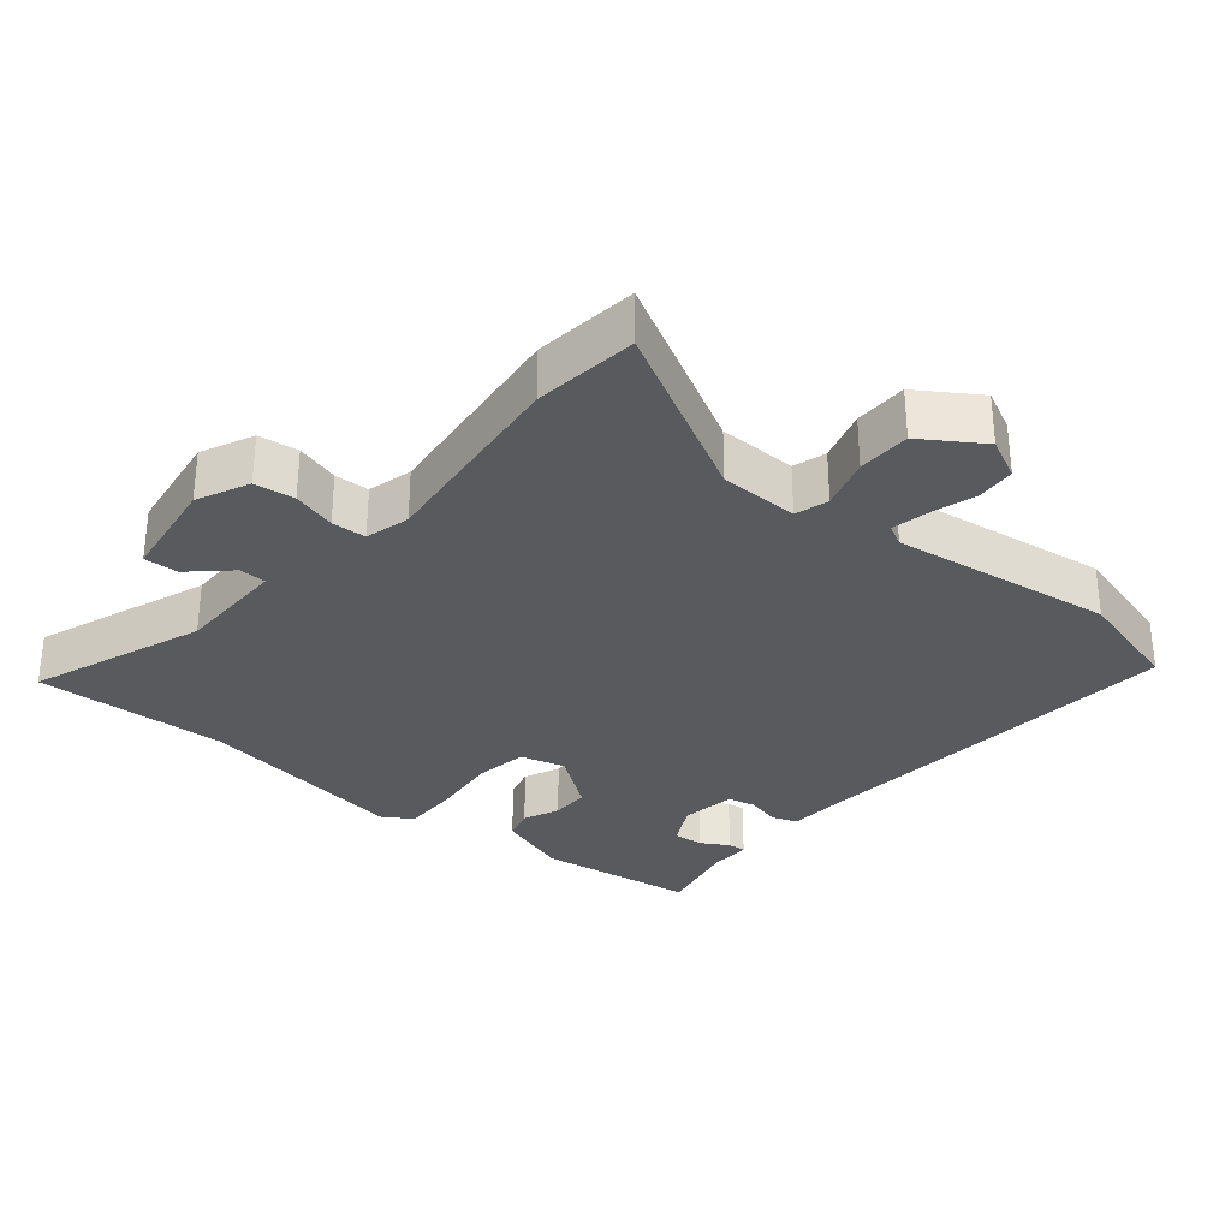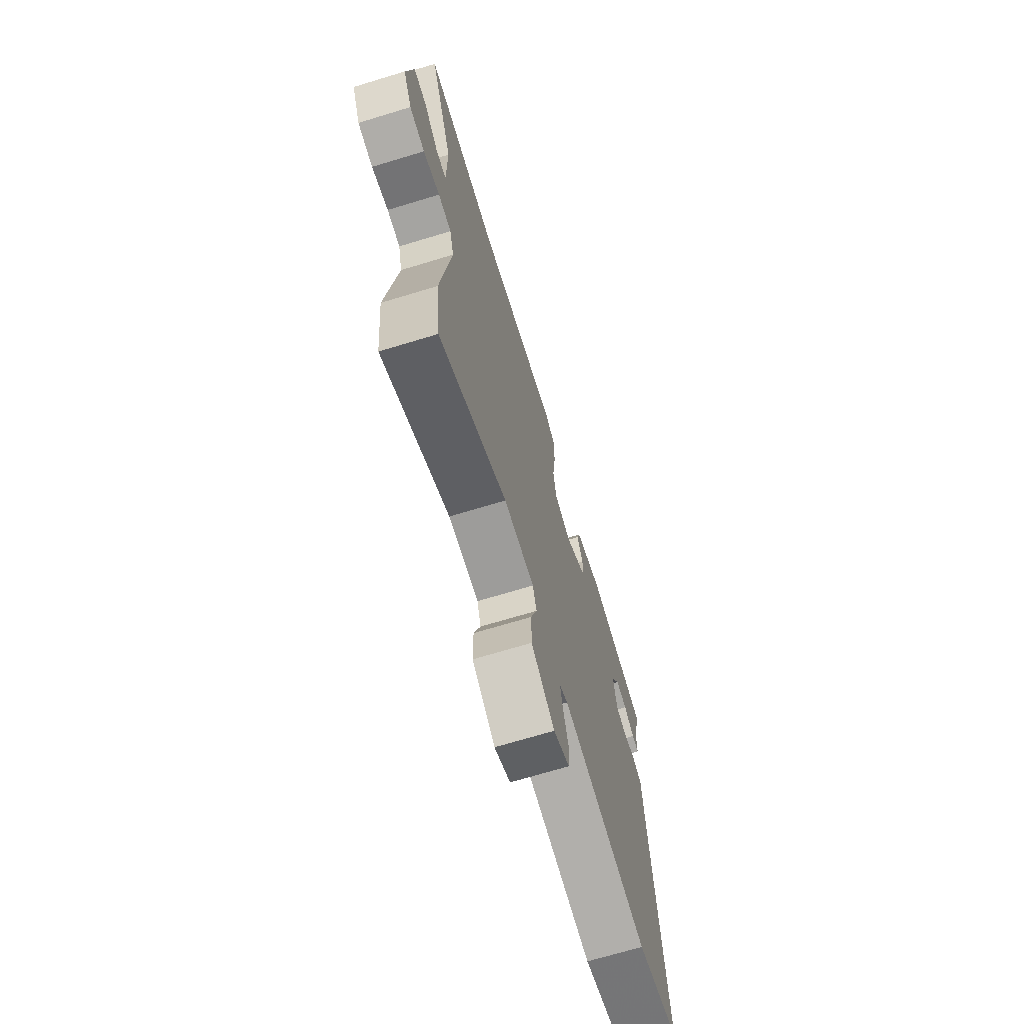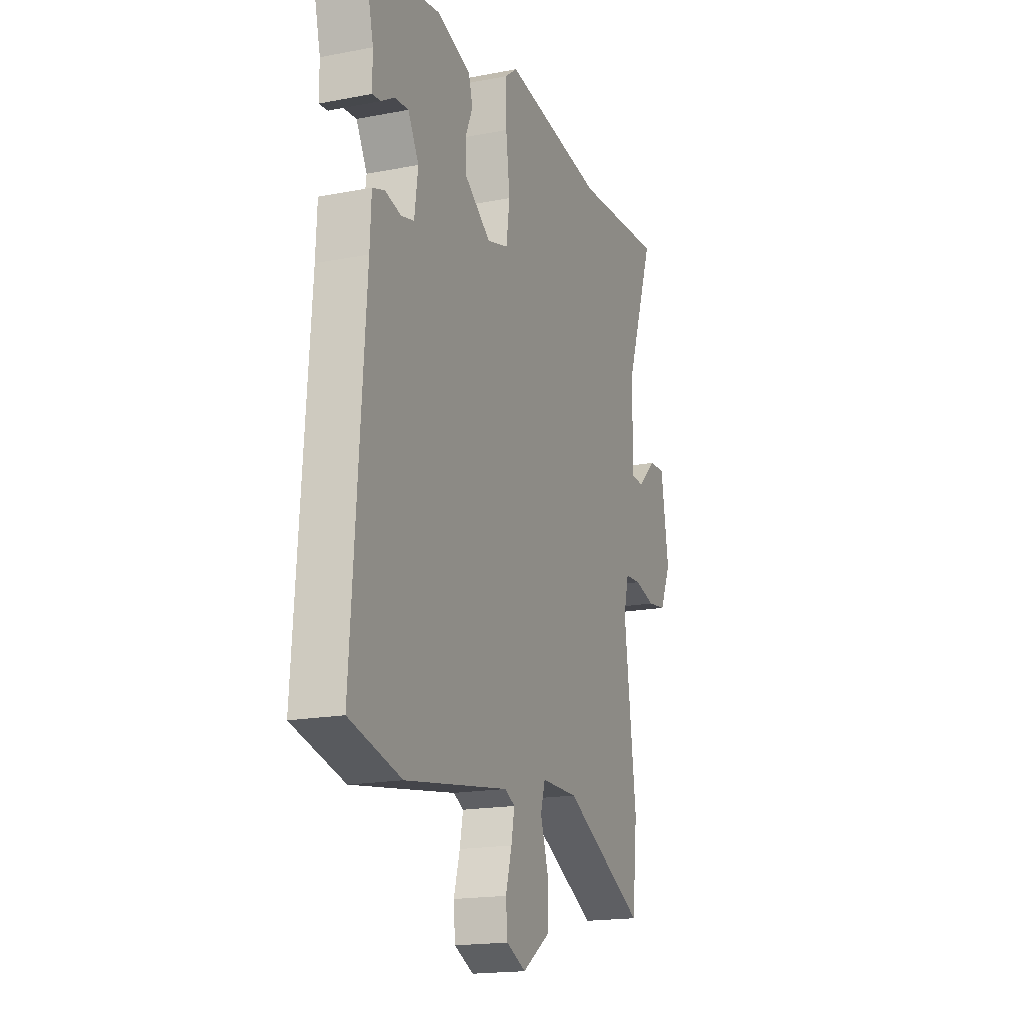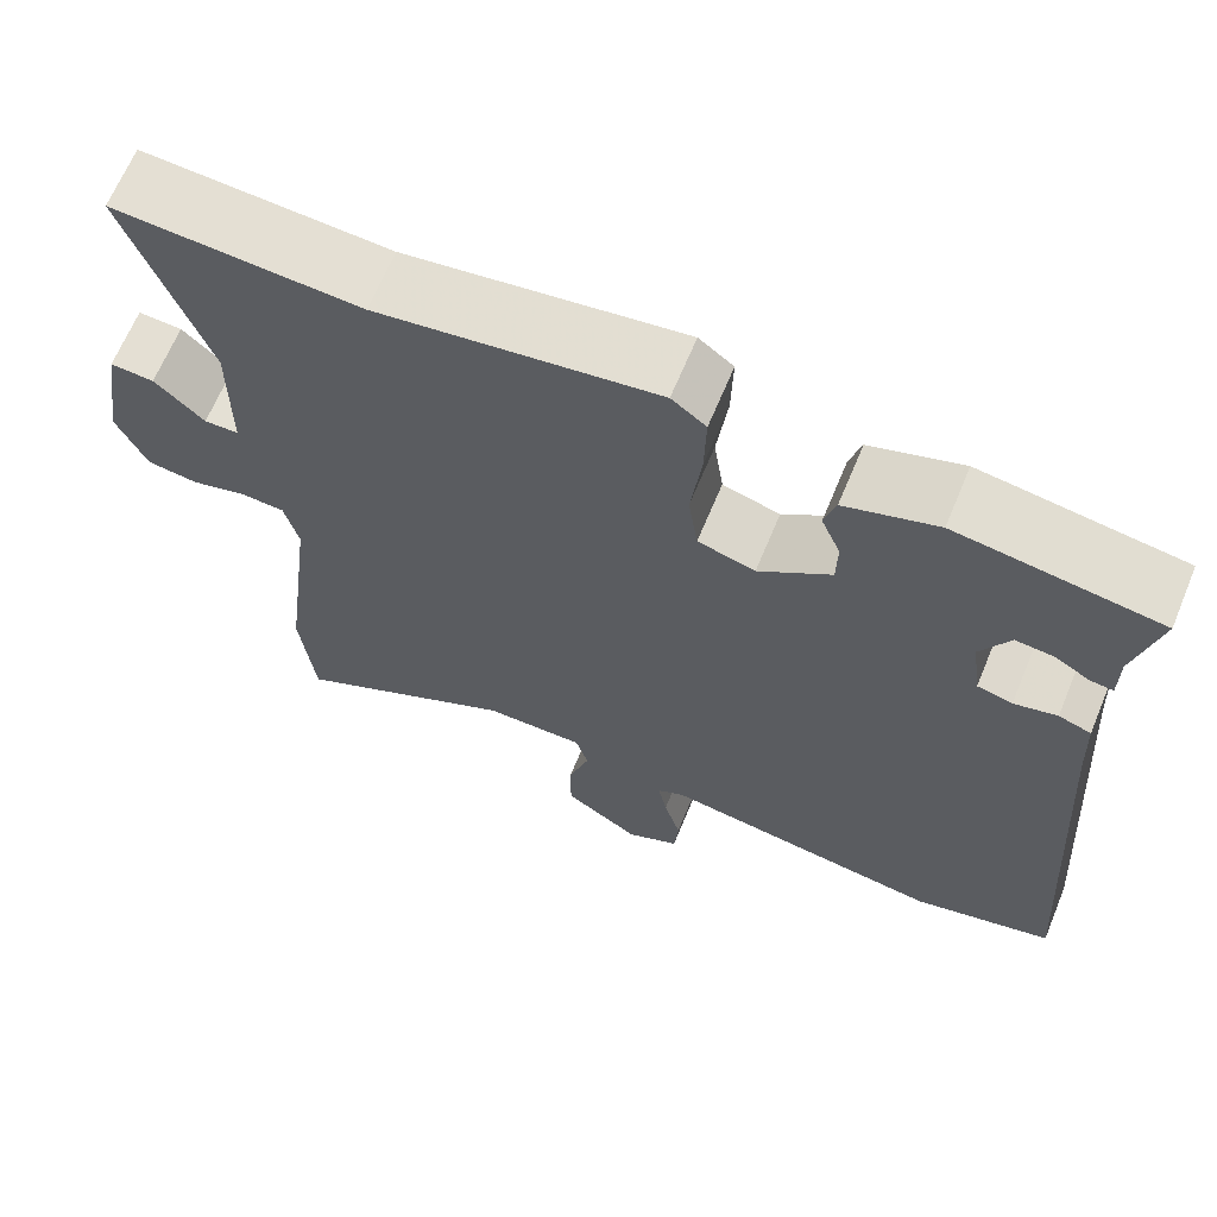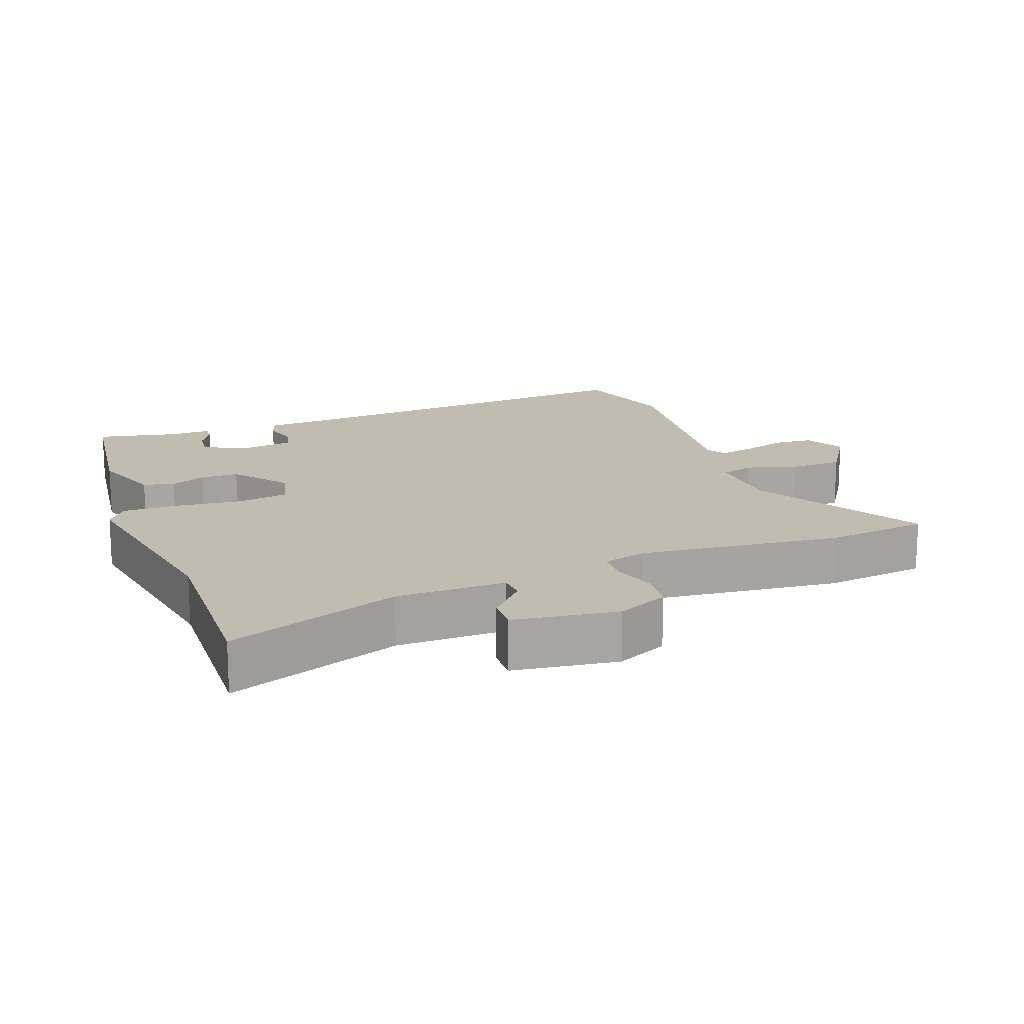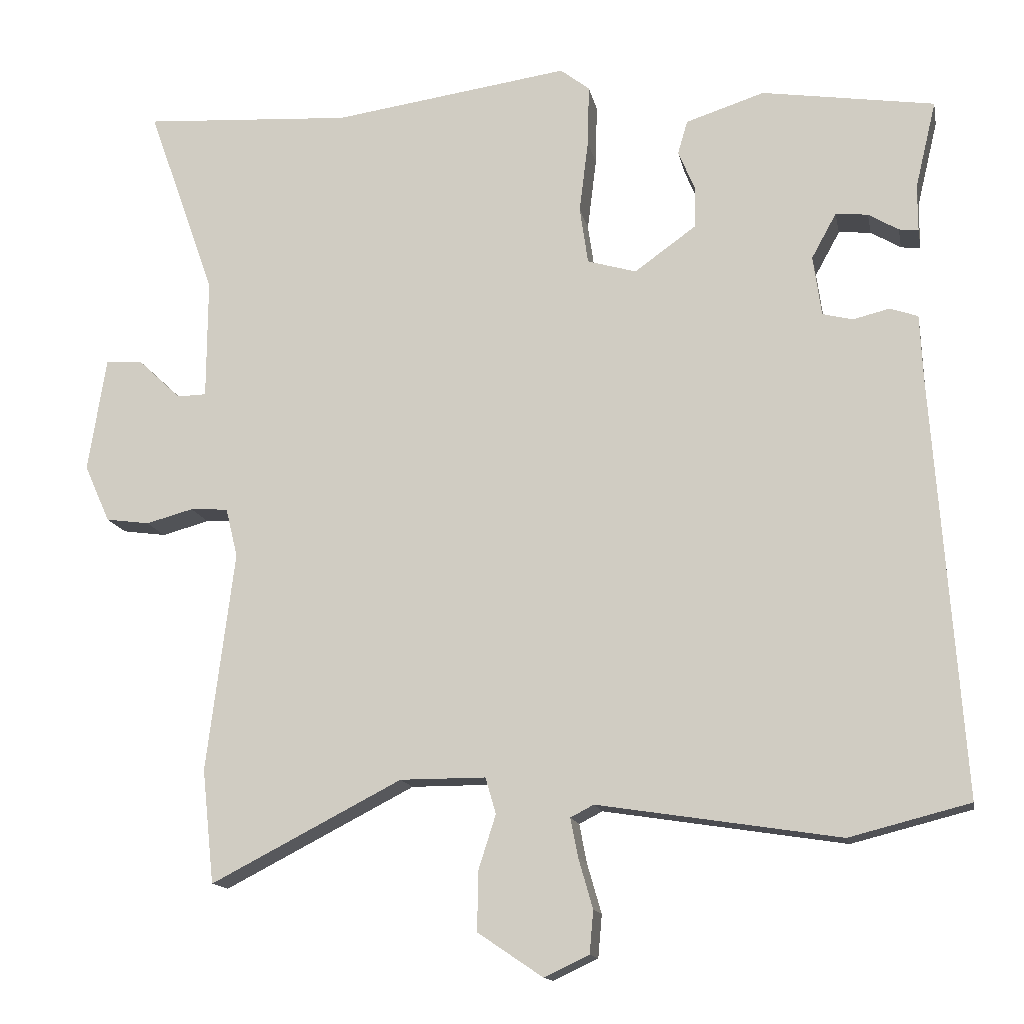
<metadata>
{"format":"obj","ext":"obj","renderer":"f3d","projection":"perspective","resolution":1024,"background":"white","views":[{"elev":-31.2,"azim":139.4,"up":"+Y"},{"elev":-70.1,"azim":106.9,"up":"+Z"},{"elev":-17.7,"azim":-69.1,"up":"+Z"},{"elev":66.0,"azim":-157.5,"up":"+Z"},{"elev":16.3,"azim":68.1,"up":"+Y"},{"elev":-14.1,"azim":-169.0,"up":"+Z"}]}
</metadata>
<code>
v 0.507 0.07 -0.432
v 0.491 0.07 -0.583
v 0.237 0.07 -0.452
v 0.123 0.07 -0.452
v 0.109 0.07 -0.5
v 0.133 0.07 -0.575
v 0.133 0.07 -0.652
v 0.047 0.07 -0.71
v -0.013 0.07 -0.682
v -0.018 0.07 -0.625
v 0.001 0.07 -0.559
v 0.011 0.07 -0.507
v -0.02 0.07 -0.491
v -0.342 0.07 -0.541
v -0.502 0.07 -0.5
v -0.463 0.07 0.057
v -0.459 0.07 0.144
v -0.422 0.07 0.157
v -0.373 0.07 0.145
v -0.333 0.07 0.155
v -0.322 0.07 0.235
v -0.355 0.07 0.295
v -0.398 0.07 0.291
v -0.438 0.07 0.267
v -0.464 0.07 0.264
v -0.464 0.07 0.326
v -0.492 0.07 0.443
v -0.262 0.07 0.478
v -0.157 0.07 0.444
v -0.144 0.07 0.399
v -0.166 0.07 0.347
v -0.165 0.07 0.291
v -0.083 0.07 0.232
v -0.018 0.07 0.251
v -0.007 0.07 0.327
v -0.019 0.07 0.424
v -0.021 0.07 0.505
v 0.018 0.07 0.535
v 0.333 0.07 0.49
v 0.611 0.07 0.507
v 0.521 0.07 0.253
v 0.522 0.07 0.093
v 0.561 0.07 0.092
v 0.617 0.07 0.145
v 0.667 0.07 0.148
v 0.691 0.07 -0.004
v 0.657 0.07 -0.08
v 0.599 0.07 -0.088
v 0.536 0.07 -0.071
v 0.486 0.07 -0.074
v 0.47 0.07 -0.139
v 0.507 0 -0.432
v 0.491 0 -0.583
v 0.237 0 -0.452
v 0.123 0 -0.452
v 0.109 0 -0.5
v 0.133 0 -0.575
v 0.133 0 -0.652
v 0.047 0 -0.71
v -0.013 0 -0.682
v -0.018 0 -0.625
v 0.001 0 -0.559
v 0.011 0 -0.507
v -0.02 0 -0.491
v -0.342 0 -0.541
v -0.502 0 -0.5
v -0.463 0 0.057
v -0.459 0 0.144
v -0.422 0 0.157
v -0.373 0 0.145
v -0.333 0 0.155
v -0.322 0 0.235
v -0.355 0 0.295
v -0.398 0 0.291
v -0.438 0 0.267
v -0.464 0 0.264
v -0.464 0 0.326
v -0.492 0 0.443
v -0.262 0 0.478
v -0.157 0 0.444
v -0.144 0 0.399
v -0.166 0 0.347
v -0.165 0 0.291
v -0.083 0 0.232
v -0.018 0 0.251
v -0.007 0 0.327
v -0.019 0 0.424
v -0.021 0 0.505
v 0.018 0 0.535
v 0.333 0 0.49
v 0.611 0 0.507
v 0.521 0 0.253
v 0.522 0 0.093
v 0.561 0 0.092
v 0.617 0 0.145
v 0.667 0 0.148
v 0.691 0 -0.004
v 0.657 0 -0.08
v 0.599 0 -0.088
v 0.536 0 -0.071
v 0.486 0 -0.074
v 0.47 0 -0.139
f 47 48 49
f 46 47 49
f 45 46 49
f 44 45 49
f 43 44 49
f 42 43 49 50
f 41 42 50 51
f 39 40 41
f 39 41 51
f 38 39 51
f 37 38 51
f 36 37 51
f 35 36 51
f 29 30 31
f 28 29 31
f 27 28 31
f 26 27 31
f 26 31 32
f 23 24 25 26
f 22 23 26
f 22 26 32 33
f 16 17 18 19
f 16 19 20
f 15 16 20
f 14 15 20
f 13 14 20
f 12 13 20 21
f 9 10 11
f 8 9 11
f 7 8 11
f 6 7 11
f 5 6 11
f 4 5 11 12
f 1 2 3
f 51 1 3
f 35 51 3
f 34 35 3
f 21 22 33
f 4 12 21 33
f 3 4 33 34
f 100 99 98
f 100 98 97
f 100 97 96
f 100 96 95
f 100 95 94
f 101 100 94 93
f 102 101 93 92
f 92 91 90
f 102 92 90
f 102 90 89
f 102 89 88
f 102 88 87
f 102 87 86
f 82 81 80
f 82 80 79
f 82 79 78
f 82 78 77
f 83 82 77
f 77 76 75 74
f 77 74 73
f 84 83 77 73
f 70 69 68 67
f 71 70 67
f 71 67 66
f 71 66 65
f 71 65 64
f 72 71 64 63
f 62 61 60
f 62 60 59
f 62 59 58
f 62 58 57
f 62 57 56
f 63 62 56 55
f 54 53 52
f 54 52 102
f 54 102 86
f 54 86 85
f 84 73 72
f 84 72 63 55
f 85 84 55 54
f 1 52 53 2
f 2 53 54 3
f 3 54 55 4
f 4 55 56 5
f 5 56 57 6
f 6 57 58 7
f 7 58 59 8
f 8 59 60 9
f 9 60 61 10
f 10 61 62 11
f 11 62 63 12
f 12 63 64 13
f 13 64 65 14
f 14 65 66 15
f 15 66 67 16
f 16 67 68 17
f 17 68 69 18
f 18 69 70 19
f 19 70 71 20
f 20 71 72 21
f 21 72 73 22
f 22 73 74 23
f 23 74 75 24
f 24 75 76 25
f 25 76 77 26
f 26 77 78 27
f 27 78 79 28
f 28 79 80 29
f 29 80 81 30
f 30 81 82 31
f 31 82 83 32
f 32 83 84 33
f 33 84 85 34
f 34 85 86 35
f 35 86 87 36
f 36 87 88 37
f 37 88 89 38
f 38 89 90 39
f 39 90 91 40
f 40 91 92 41
f 41 92 93 42
f 42 93 94 43
f 43 94 95 44
f 44 95 96 45
f 45 96 97 46
f 46 97 98 47
f 47 98 99 48
f 48 99 100 49
f 49 100 101 50
f 50 101 102 51
f 51 102 52 1

</code>
